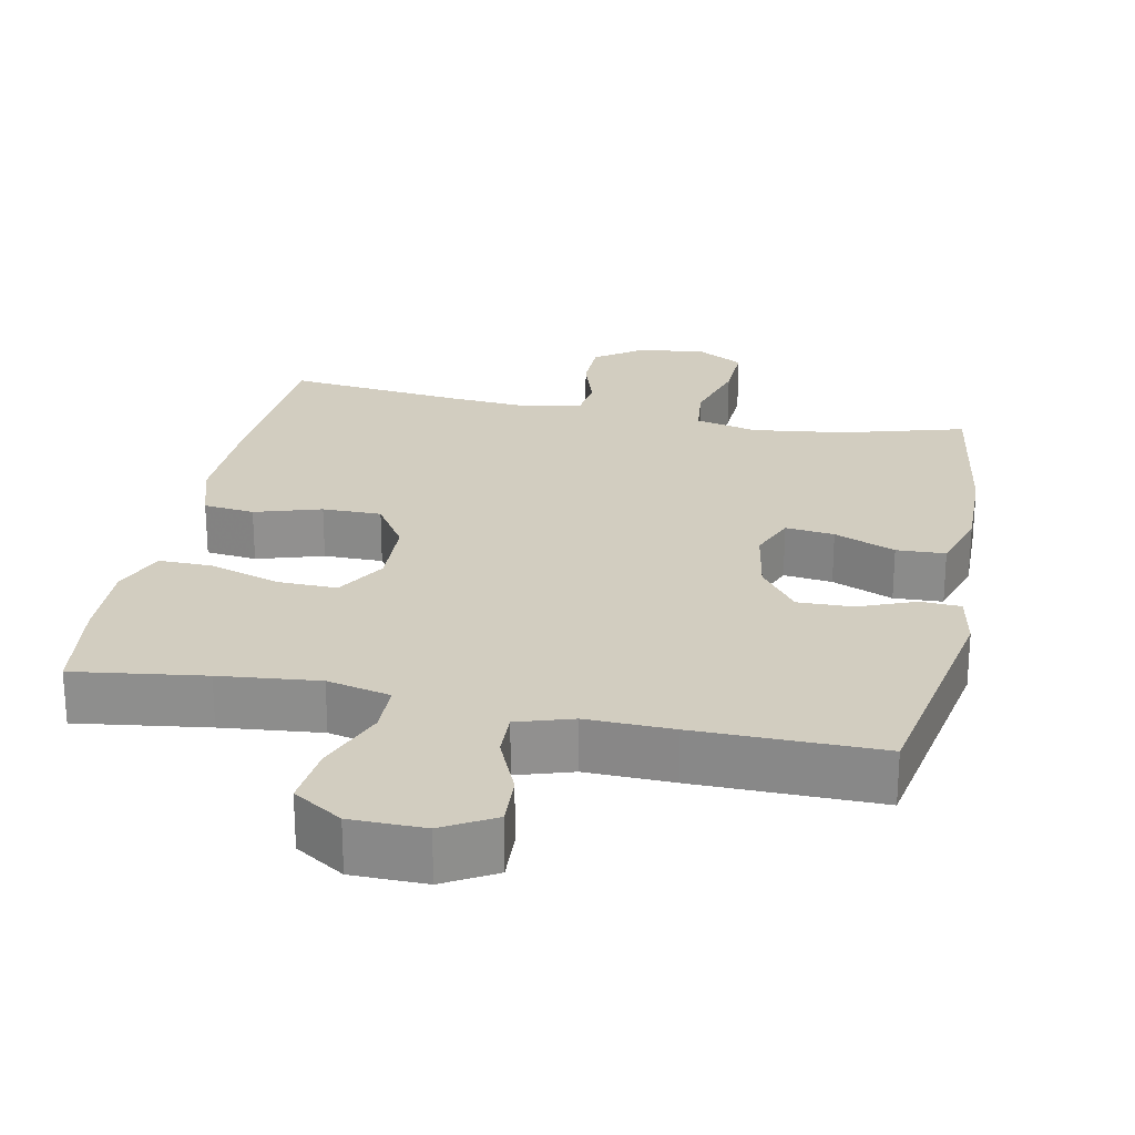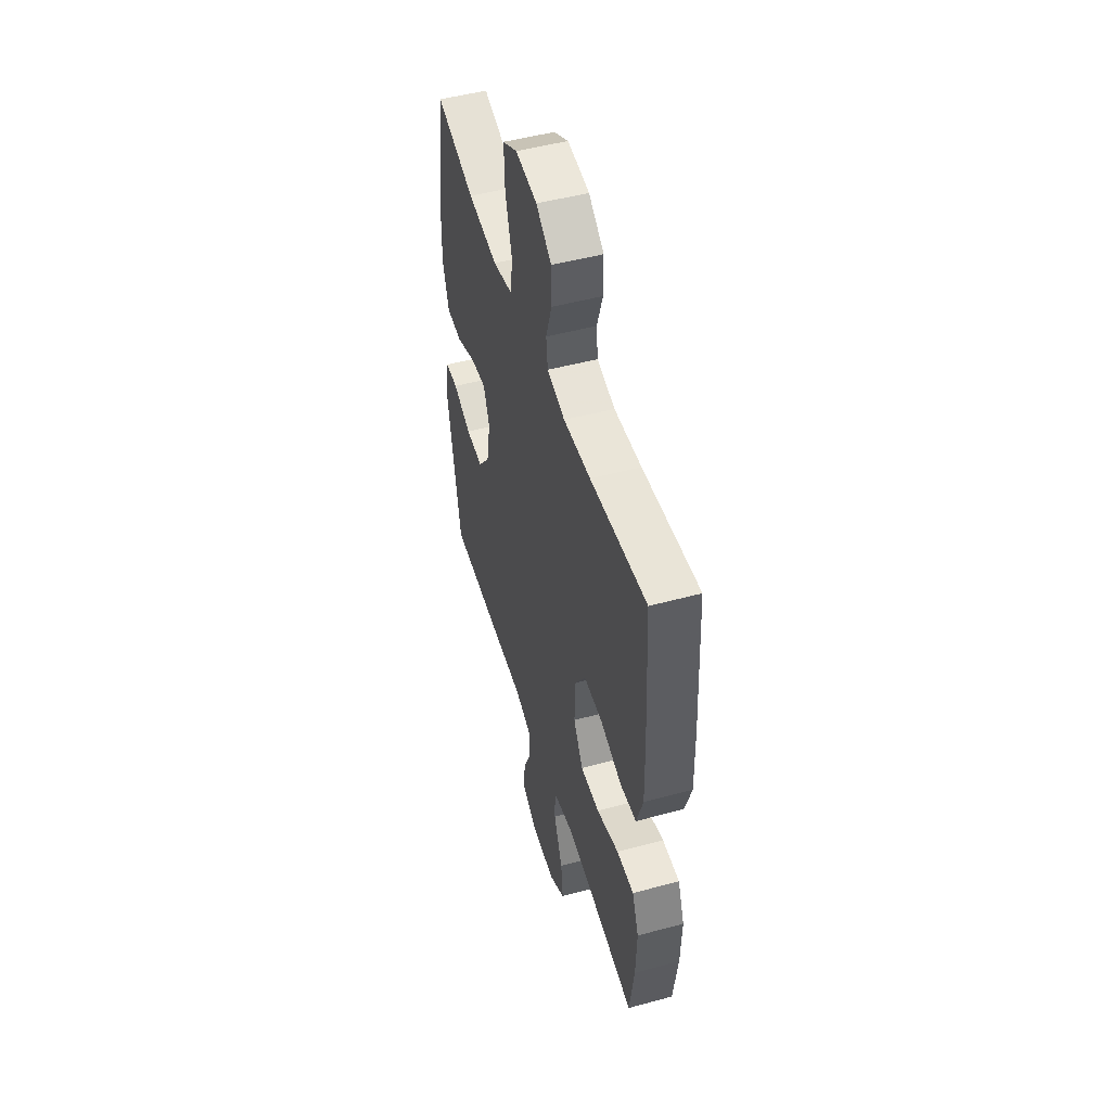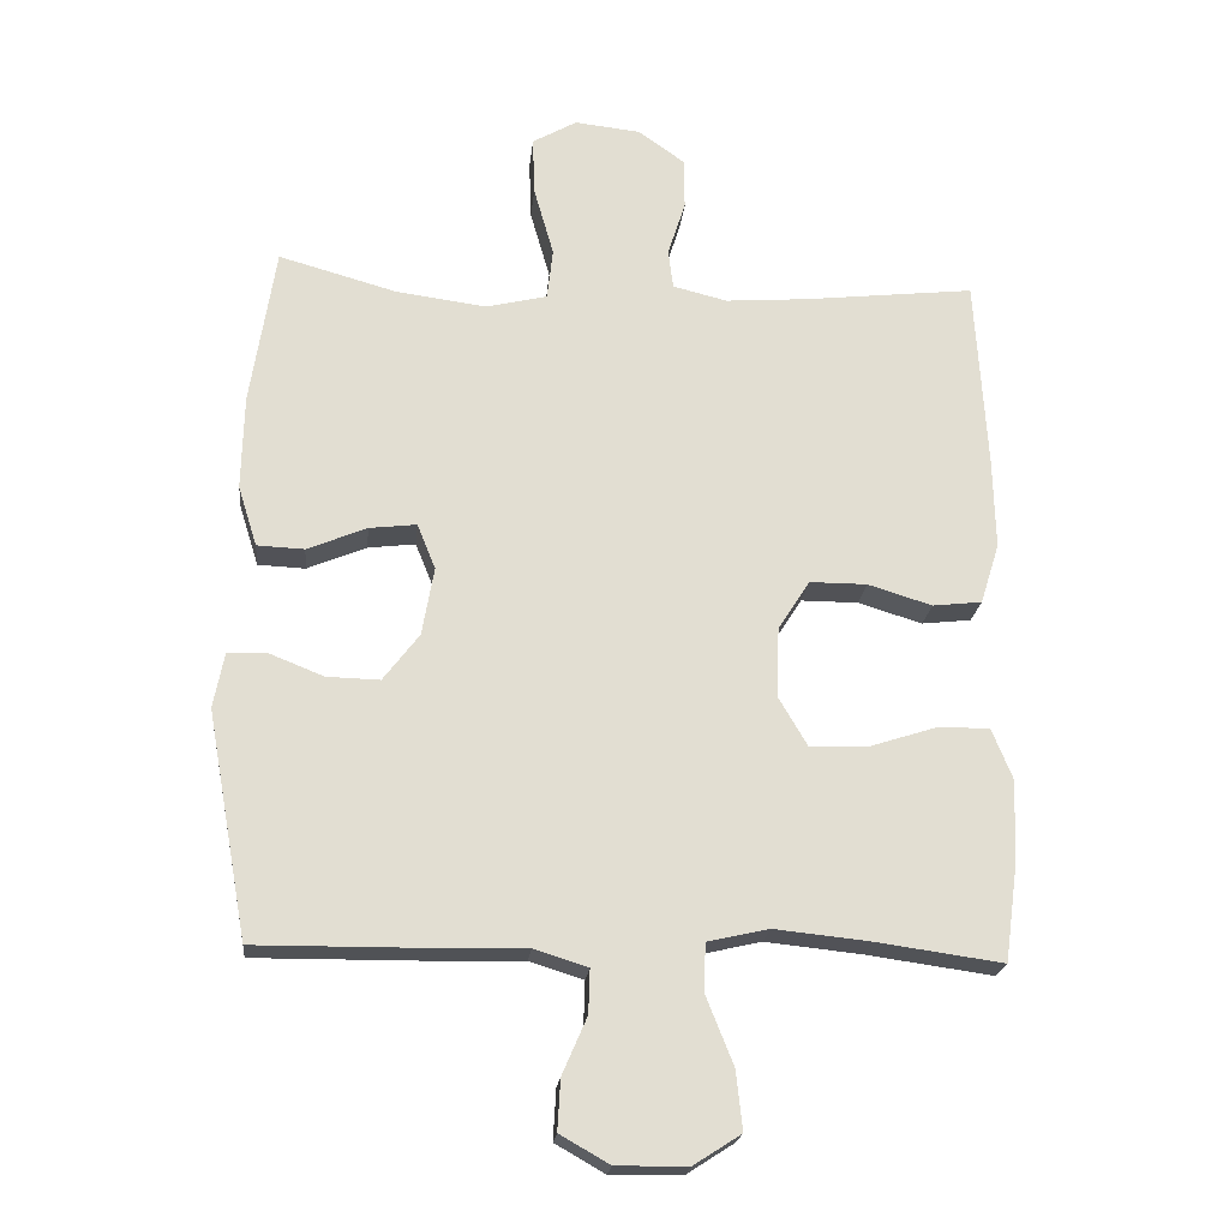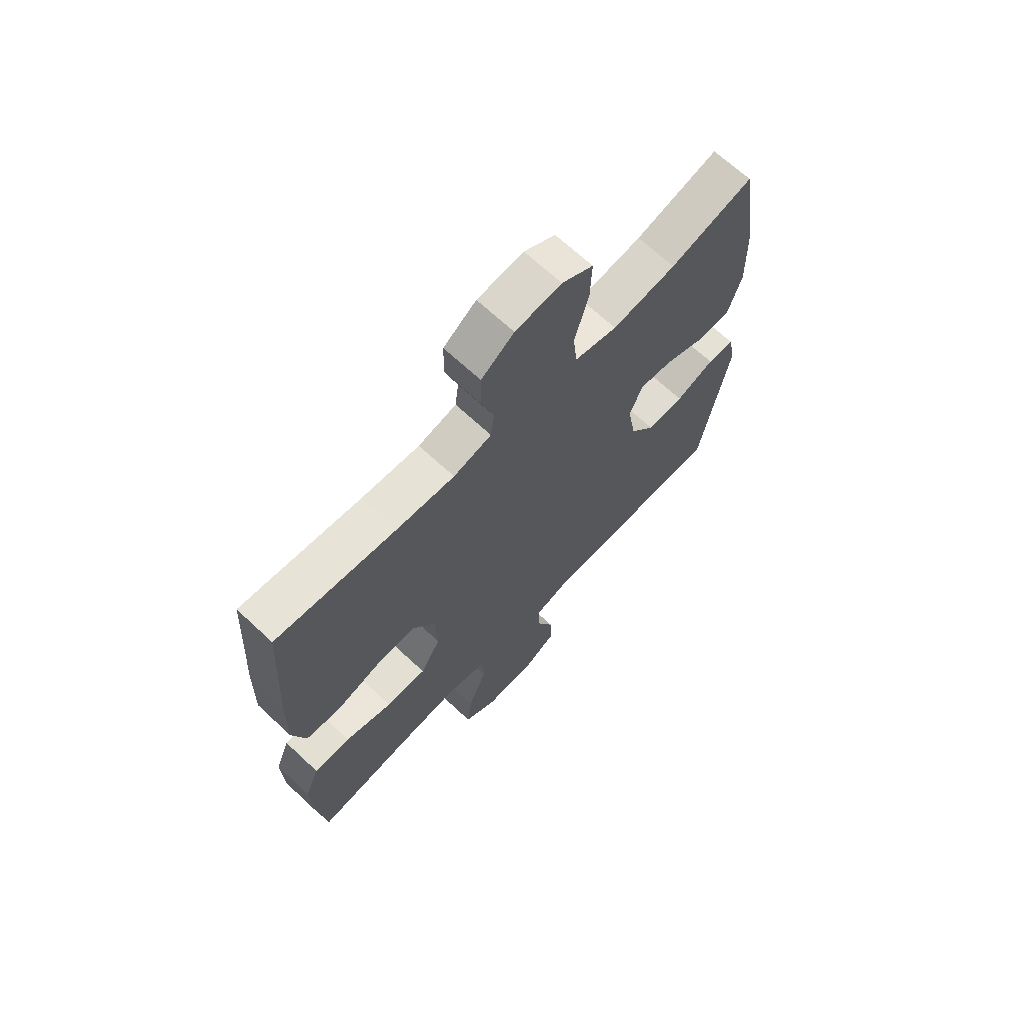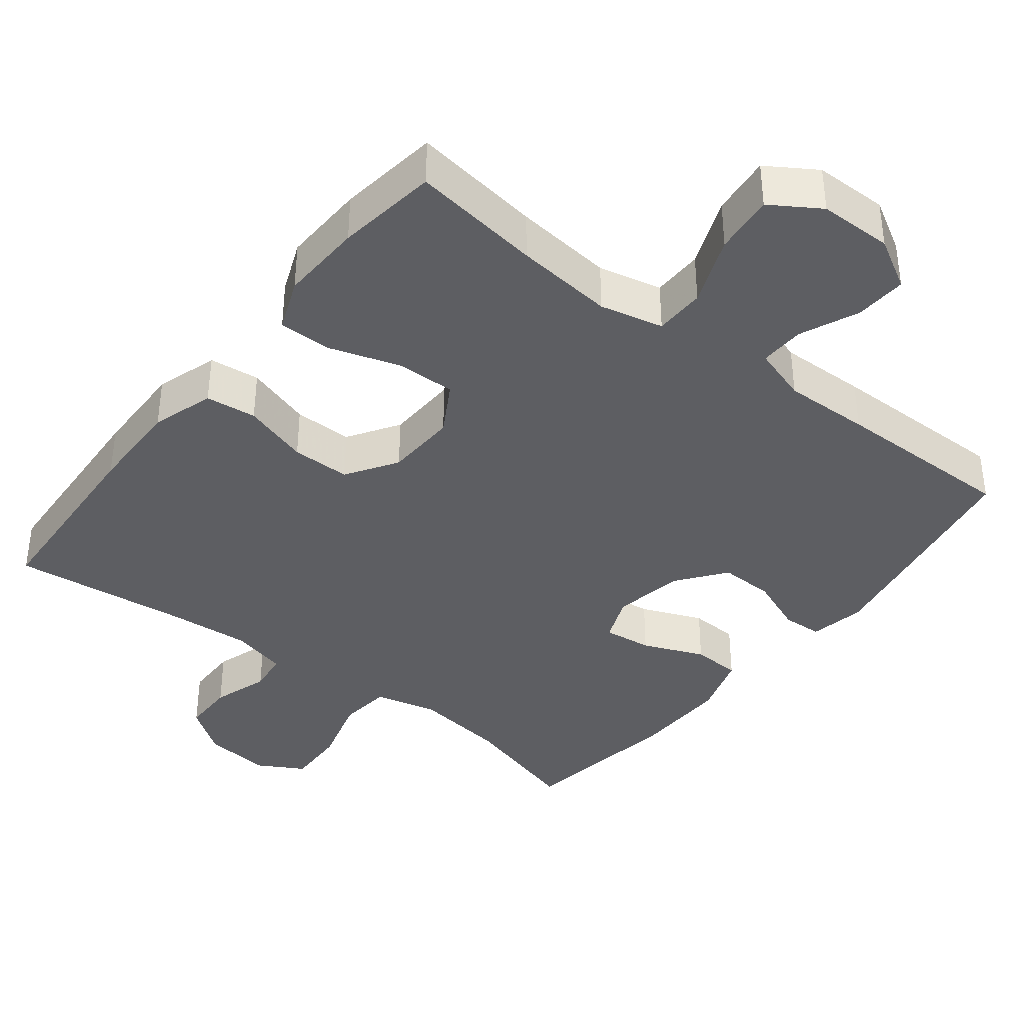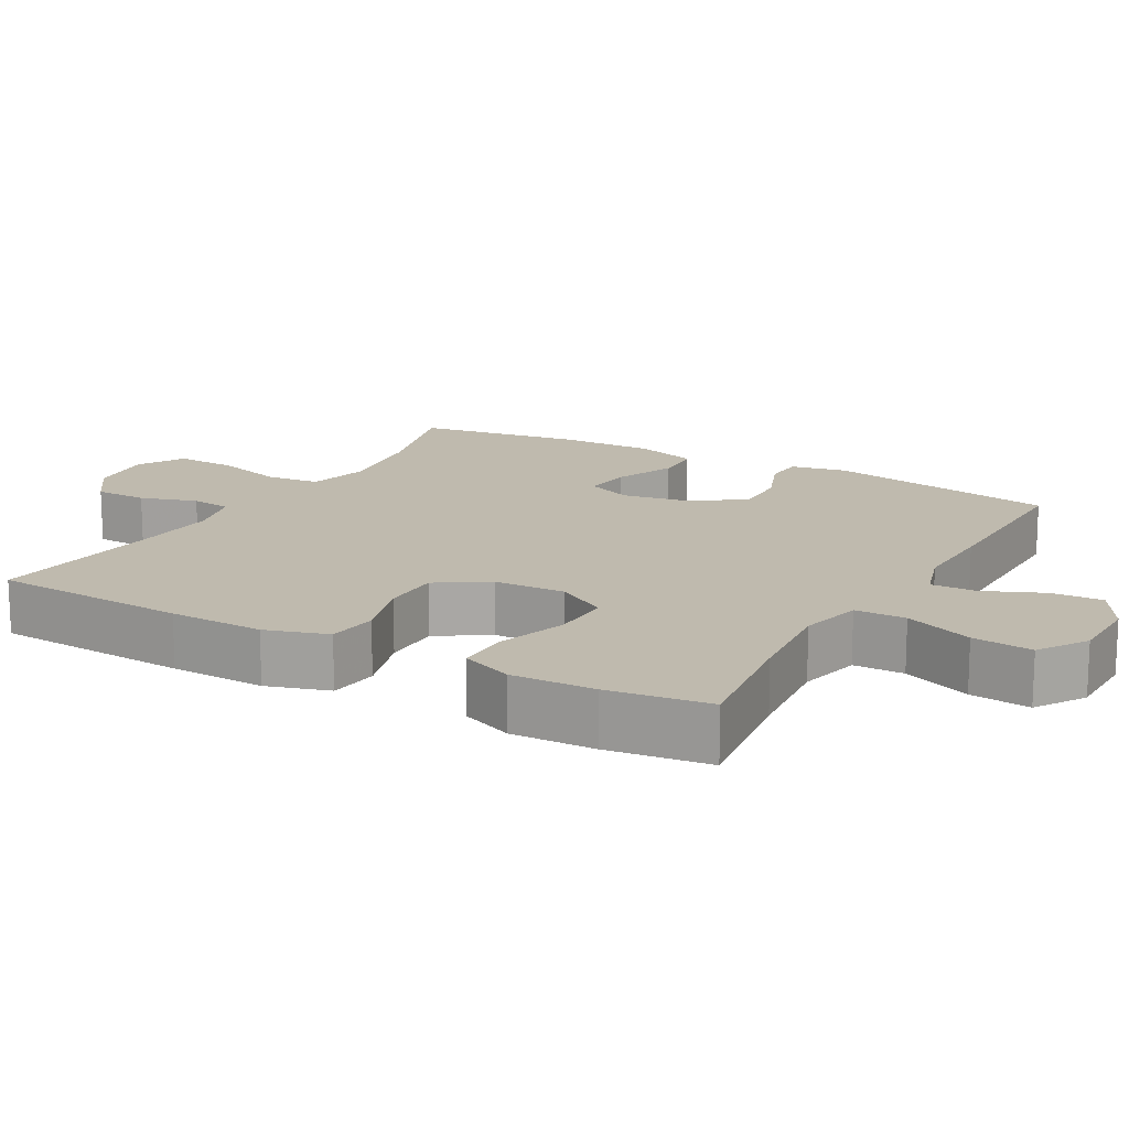
<metadata>
{"format":"obj","ext":"obj","renderer":"f3d","projection":"perspective","resolution":1024,"background":"white","views":[{"elev":24.7,"azim":-168.5,"up":"+Y"},{"elev":50.3,"azim":73.5,"up":"+Z"},{"elev":-21.2,"azim":-5.8,"up":"+Z"},{"elev":67.8,"azim":133.1,"up":"+Z"},{"elev":-38.4,"azim":141.9,"up":"+Y"},{"elev":15.6,"azim":119.5,"up":"+Y"}]}
</metadata>
<code>
v -0.5 0.07 0.5
v -0.333 0.07 0.453
v -0.204 0.07 0.436
v -0.118 0.07 0.457
v -0.11 0.07 0.53
v -0.138 0.07 0.628
v -0.141 0.07 0.711
v -0.078 0.07 0.747
v 0.015 0.07 0.737
v 0.081 0.07 0.69
v 0.082 0.07 0.617
v 0.057 0.07 0.539
v 0.064 0.07 0.483
v 0.141 0.07 0.464
v 0.258 0.07 0.473
v 0.5 0.07 0.5
v 0.516 0.07 0.229
v 0.519 0.07 0.098
v 0.492 0.07 0.012
v 0.422 0.07 0.004
v 0.331 0.07 0.032
v 0.25 0.07 0.032
v 0.205 0.07 -0.038
v 0.201 0.07 -0.137
v 0.242 0.07 -0.207
v 0.324 0.07 -0.205
v 0.42 0.07 -0.174
v 0.494 0.07 -0.173
v 0.523 0.07 -0.245
v 0.519 0.07 -0.36
v 0.5 0.07 -0.5
v 0.321 0.07 -0.475
v 0.185 0.07 -0.461
v 0.098 0.07 -0.481
v 0.097 0.07 -0.551
v 0.135 0.07 -0.646
v 0.144 0.07 -0.729
v 0.077 0.07 -0.772
v -0.024 0.07 -0.773
v -0.094 0.07 -0.733
v -0.09 0.07 -0.662
v -0.055 0.07 -0.581
v -0.053 0.07 -0.519
v -0.129 0.07 -0.495
v -0.248 0.07 -0.498
v -0.5 0.07 -0.5
v -0.558 0.07 -0.18
v -0.543 0.07 -0.103
v -0.488 0.07 -0.1
v -0.41 0.07 -0.131
v -0.335 0.07 -0.133
v -0.284 0.07 -0.066
v -0.267 0.07 0.031
v -0.293 0.07 0.095
v -0.36 0.07 0.087
v -0.444 0.07 0.052
v -0.511 0.07 0.055
v -0.538 0.07 0.141
v -0.535 0.07 0.274
v -0.5 0 0.5
v -0.333 0 0.453
v -0.204 0 0.436
v -0.118 0 0.457
v -0.11 0 0.53
v -0.138 0 0.628
v -0.141 0 0.711
v -0.078 0 0.747
v 0.015 0 0.737
v 0.081 0 0.69
v 0.082 0 0.617
v 0.057 0 0.539
v 0.064 0 0.483
v 0.141 0 0.464
v 0.258 0 0.473
v 0.5 0 0.5
v 0.516 0 0.229
v 0.519 0 0.098
v 0.492 0 0.012
v 0.422 0 0.004
v 0.331 0 0.032
v 0.25 0 0.032
v 0.205 0 -0.038
v 0.201 0 -0.137
v 0.242 0 -0.207
v 0.324 0 -0.205
v 0.42 0 -0.174
v 0.494 0 -0.173
v 0.523 0 -0.245
v 0.519 0 -0.36
v 0.5 0 -0.5
v 0.321 0 -0.475
v 0.185 0 -0.461
v 0.098 0 -0.481
v 0.097 0 -0.551
v 0.135 0 -0.646
v 0.144 0 -0.729
v 0.077 0 -0.772
v -0.024 0 -0.773
v -0.094 0 -0.733
v -0.09 0 -0.662
v -0.055 0 -0.581
v -0.053 0 -0.519
v -0.129 0 -0.495
v -0.248 0 -0.498
v -0.5 0 -0.5
v -0.558 0 -0.18
v -0.543 0 -0.103
v -0.488 0 -0.1
v -0.41 0 -0.131
v -0.335 0 -0.133
v -0.284 0 -0.066
v -0.267 0 0.031
v -0.293 0 0.095
v -0.36 0 0.087
v -0.444 0 0.052
v -0.511 0 0.055
v -0.538 0 0.141
v -0.535 0 0.274
f 58 59 1 2
f 55 56 57 58
f 54 55 58 2
f 53 54 2 3
f 47 48 49 50
f 47 50 51
f 44 45 46 47
f 43 44 47 51
f 39 40 41 42
f 39 42 43
f 38 39 43
f 35 36 37 38
f 34 35 38 43
f 29 30 31 32
f 29 32 33
f 26 27 28 29
f 25 26 29 33
f 24 25 33 34
f 18 19 20 21
f 18 21 22
f 15 16 17 18
f 14 15 18 22
f 13 14 22 23
f 9 10 11 12
f 9 12 13
f 8 9 13
f 5 6 7 8
f 4 5 8 13
f 53 3 4 13
f 52 53 13 23
f 34 43 51 52
f 23 24 34 52
f 61 60 118 117
f 117 116 115 114
f 61 117 114 113
f 62 61 113 112
f 109 108 107 106
f 110 109 106
f 106 105 104 103
f 110 106 103 102
f 101 100 99 98
f 102 101 98
f 102 98 97
f 97 96 95 94
f 102 97 94 93
f 91 90 89 88
f 92 91 88
f 88 87 86 85
f 92 88 85 84
f 93 92 84 83
f 80 79 78 77
f 81 80 77
f 77 76 75 74
f 81 77 74 73
f 82 81 73 72
f 71 70 69 68
f 72 71 68
f 72 68 67
f 67 66 65 64
f 72 67 64 63
f 72 63 62 112
f 82 72 112 111
f 111 110 102 93
f 111 93 83 82
f 1 60 61 2
f 2 61 62 3
f 3 62 63 4
f 4 63 64 5
f 5 64 65 6
f 6 65 66 7
f 7 66 67 8
f 8 67 68 9
f 9 68 69 10
f 10 69 70 11
f 11 70 71 12
f 12 71 72 13
f 13 72 73 14
f 14 73 74 15
f 15 74 75 16
f 16 75 76 17
f 17 76 77 18
f 18 77 78 19
f 19 78 79 20
f 20 79 80 21
f 21 80 81 22
f 22 81 82 23
f 23 82 83 24
f 24 83 84 25
f 25 84 85 26
f 26 85 86 27
f 27 86 87 28
f 28 87 88 29
f 29 88 89 30
f 30 89 90 31
f 31 90 91 32
f 32 91 92 33
f 33 92 93 34
f 34 93 94 35
f 35 94 95 36
f 36 95 96 37
f 37 96 97 38
f 38 97 98 39
f 39 98 99 40
f 40 99 100 41
f 41 100 101 42
f 42 101 102 43
f 43 102 103 44
f 44 103 104 45
f 45 104 105 46
f 46 105 106 47
f 47 106 107 48
f 48 107 108 49
f 49 108 109 50
f 50 109 110 51
f 51 110 111 52
f 52 111 112 53
f 53 112 113 54
f 54 113 114 55
f 55 114 115 56
f 56 115 116 57
f 57 116 117 58
f 58 117 118 59
f 59 118 60 1

</code>
